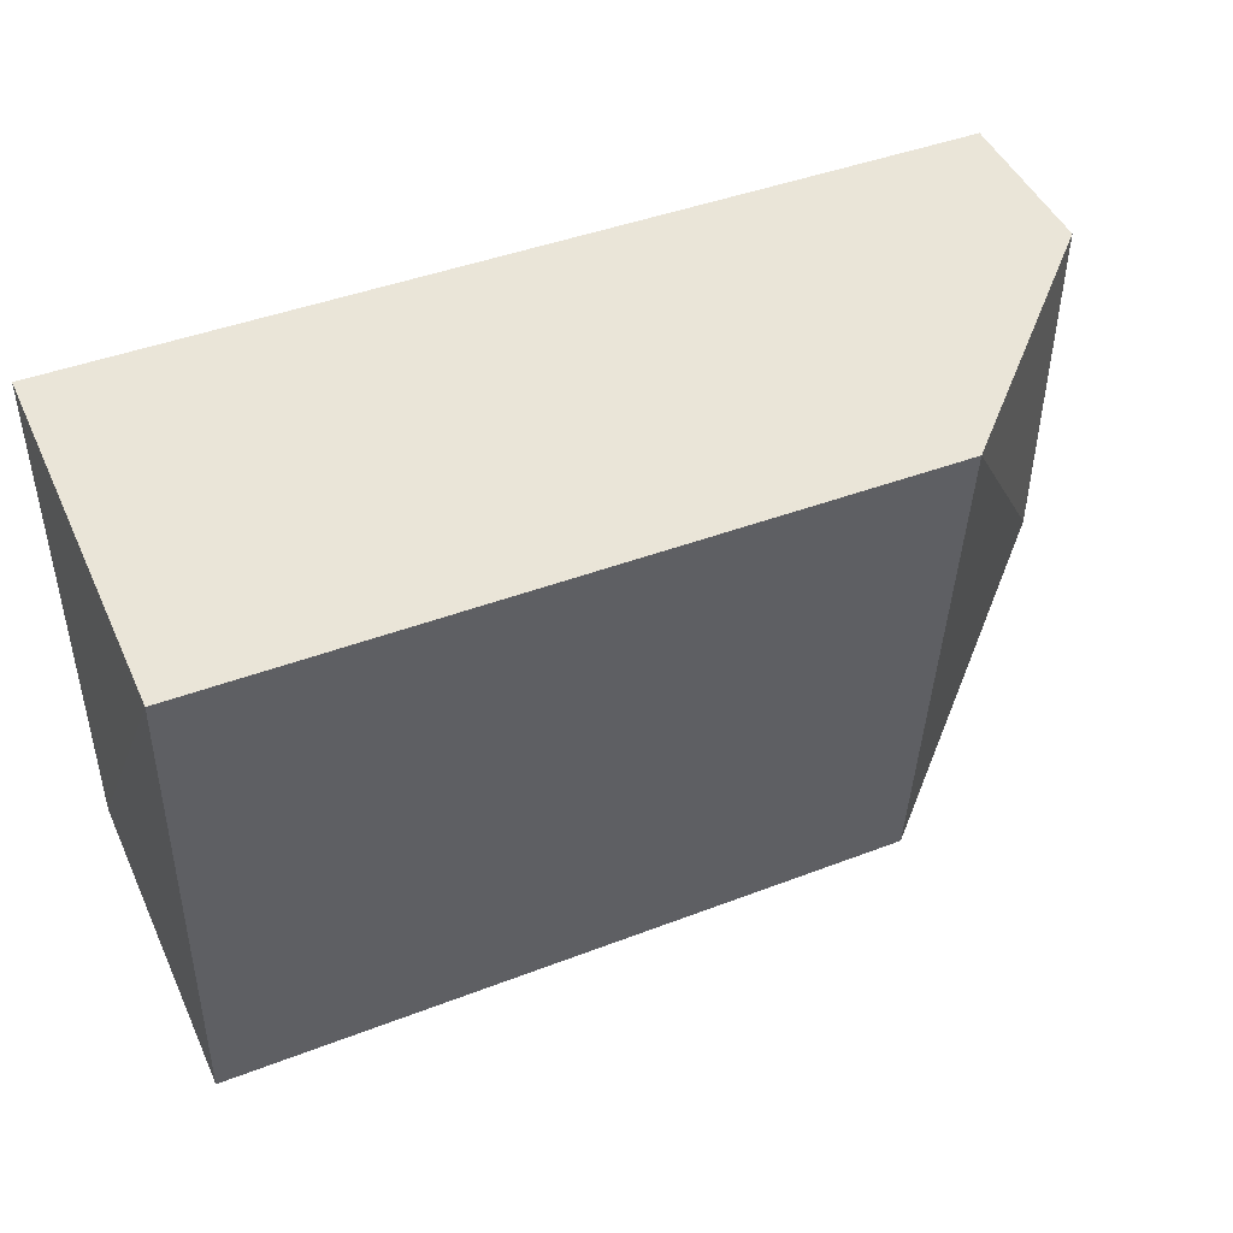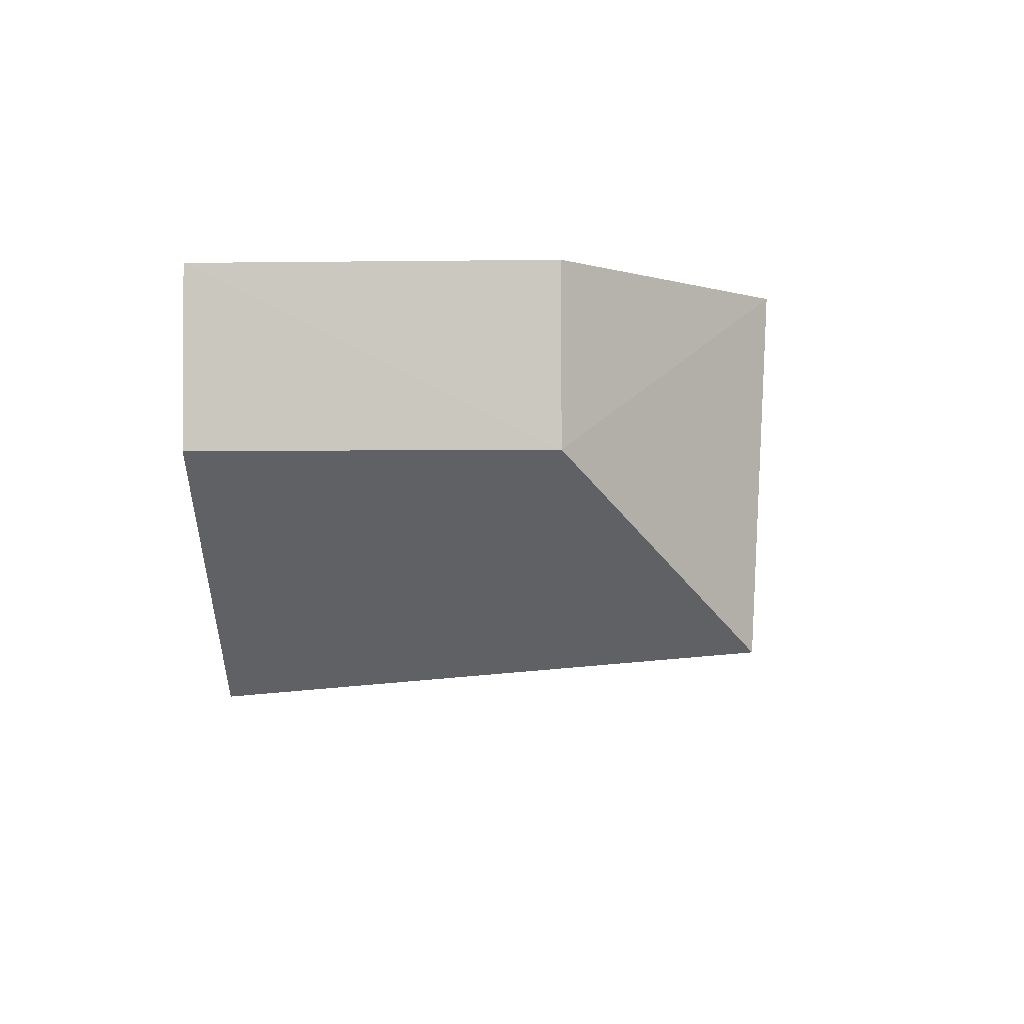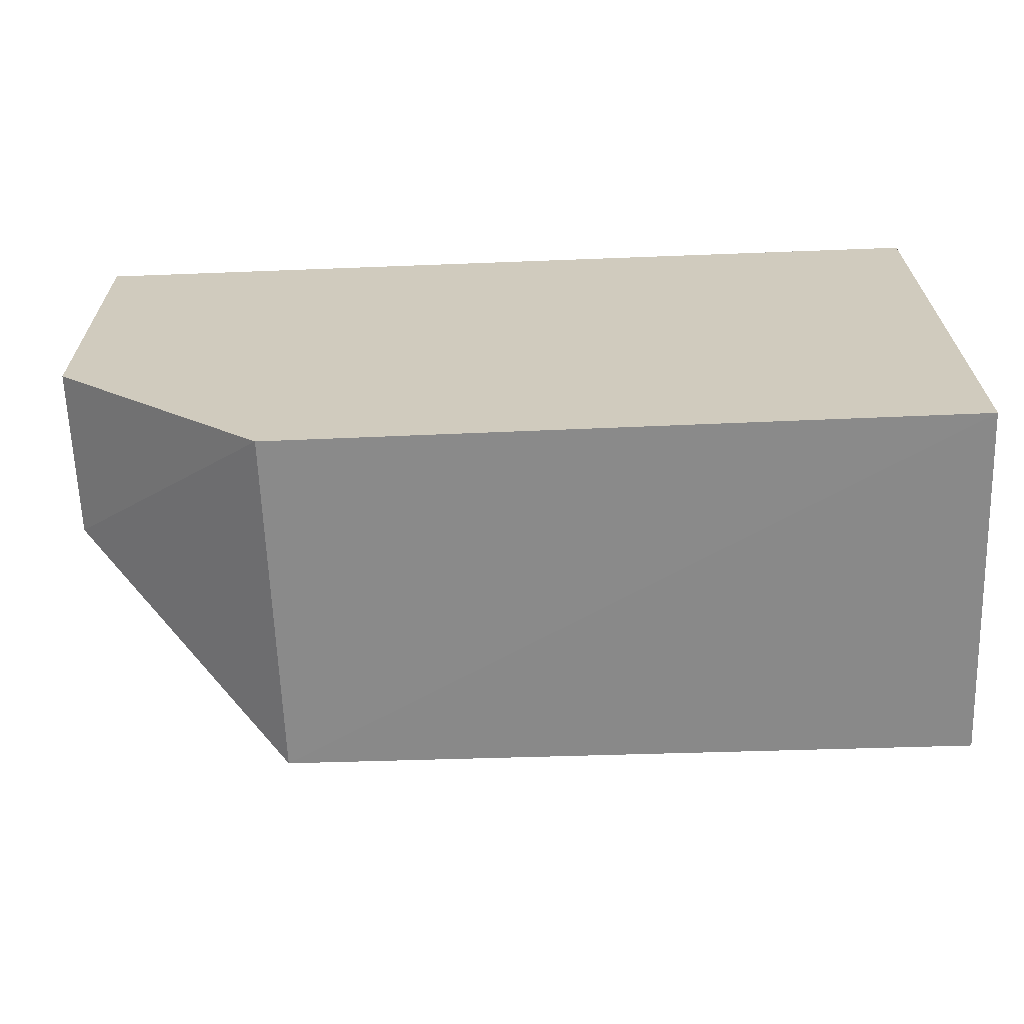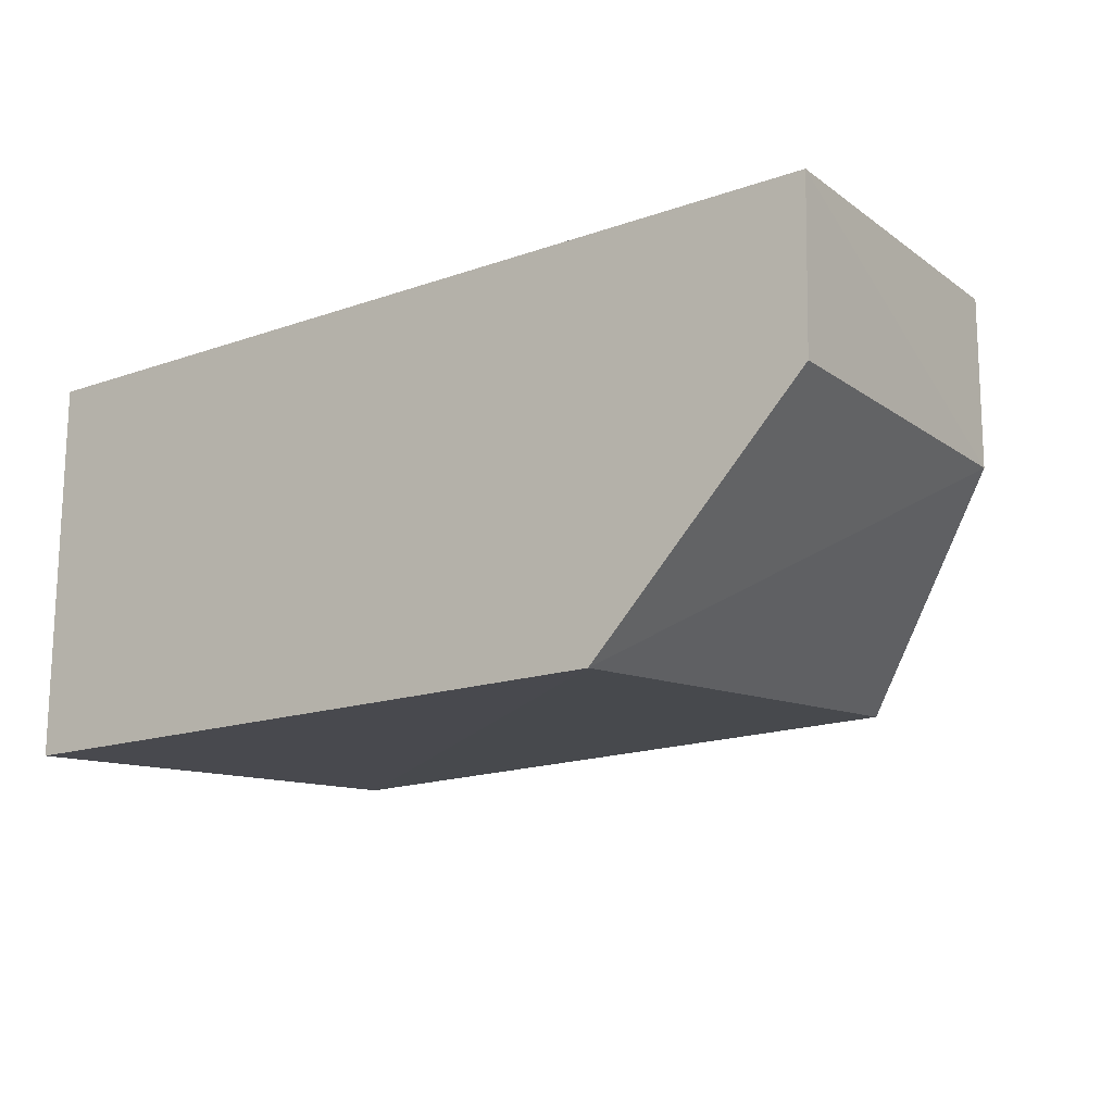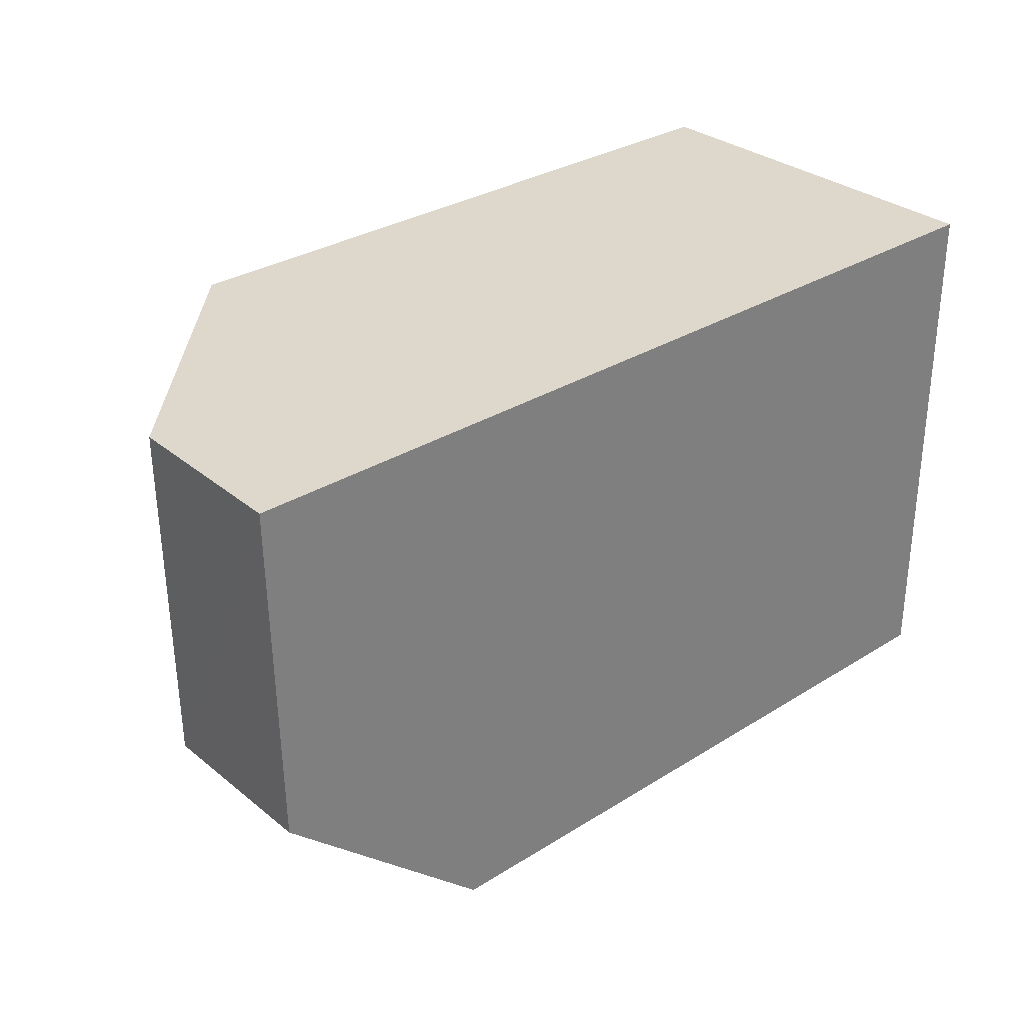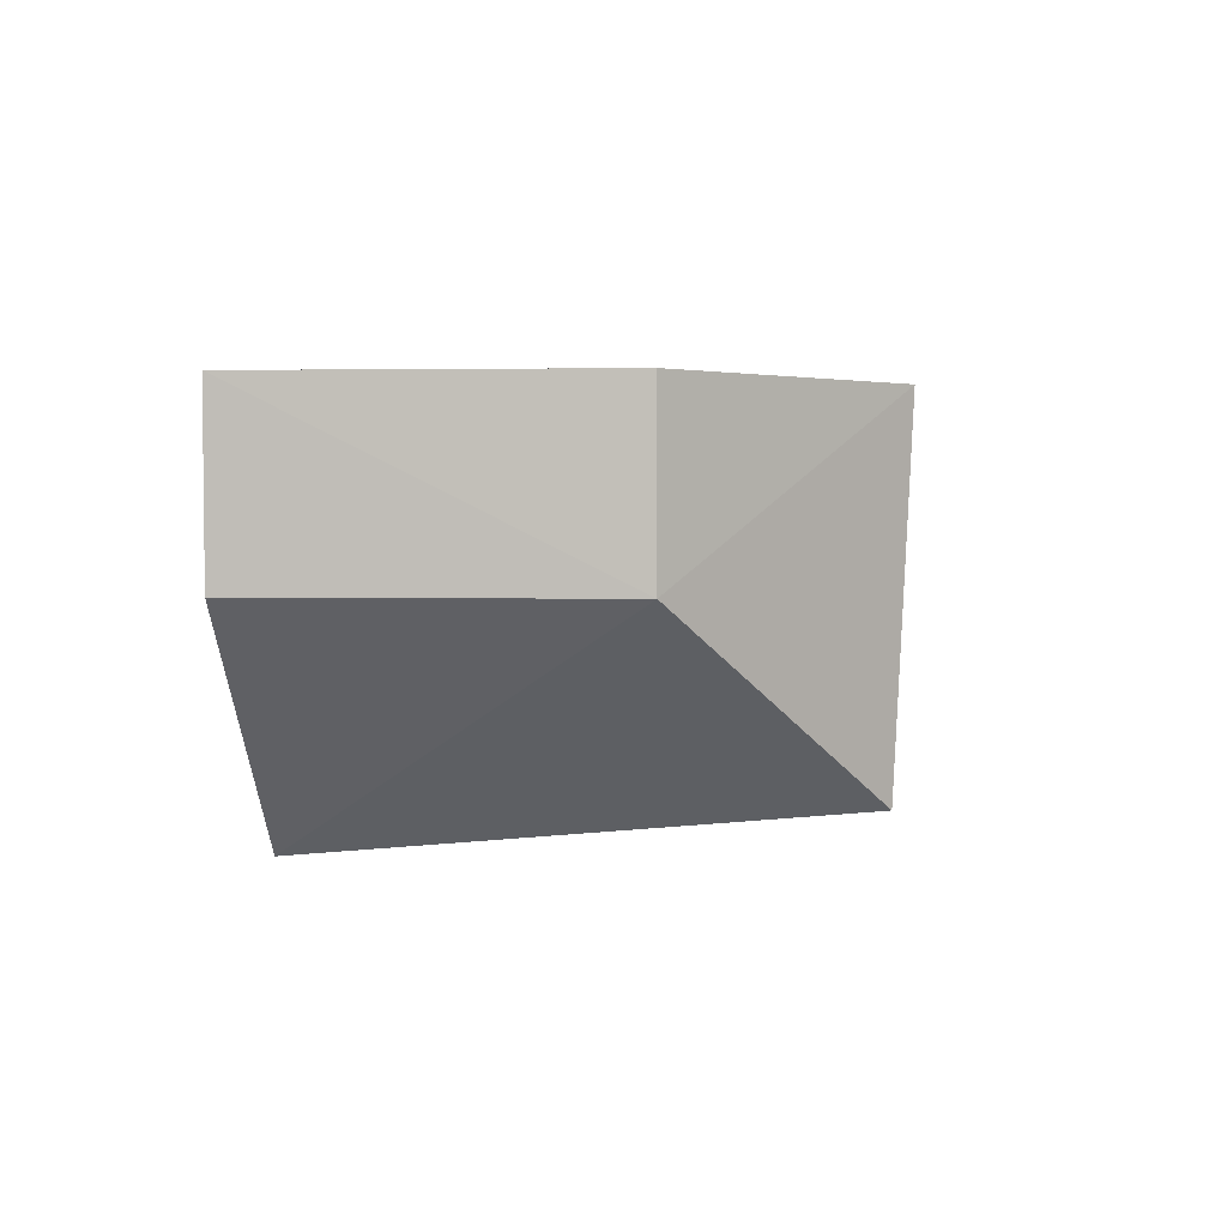
<metadata>
{"format":"obj","ext":"obj","renderer":"f3d","projection":"perspective","resolution":1024,"background":"white","views":[{"elev":44.7,"azim":-23.6,"up":"+Z"},{"elev":-3.5,"azim":93.5,"up":"+Y"},{"elev":-66.2,"azim":-177.8,"up":"+Z"},{"elev":-16.0,"azim":36.0,"up":"+Y"},{"elev":31.1,"azim":138.4,"up":"+Z"},{"elev":2.2,"azim":95.0,"up":"+Y"}]}
</metadata>
<code>
v 0.04165 -0.01131 0.01696
v 0.04154 -0.01666 0.01696
v 0.0346 -0.01131 3.03e-05
v 0.01318 -0.01129 0.000155
v 0.01317 -0.01131 0.01696
v 0.0132 -0.0227 0.0008016
v 0.04146 -0.0113 0.006252
v 0.0346 -0.02239 0.0005719
v 0.01317 -0.0238 0.01696
v 0.04143 -0.01666 0.006248
v 0.0346 -0.0238 0.01696
f 5 1 4
f 7 3 4
f 7 4 1
f 8 6 4
f 8 4 3
f 9 5 4
f 9 4 6
f 9 2 1
f 9 1 5
f 10 7 1
f 10 1 2
f 10 8 3
f 10 3 7
f 11 2 9
f 11 10 2
f 11 8 10
f 11 9 6
f 11 6 8

</code>
